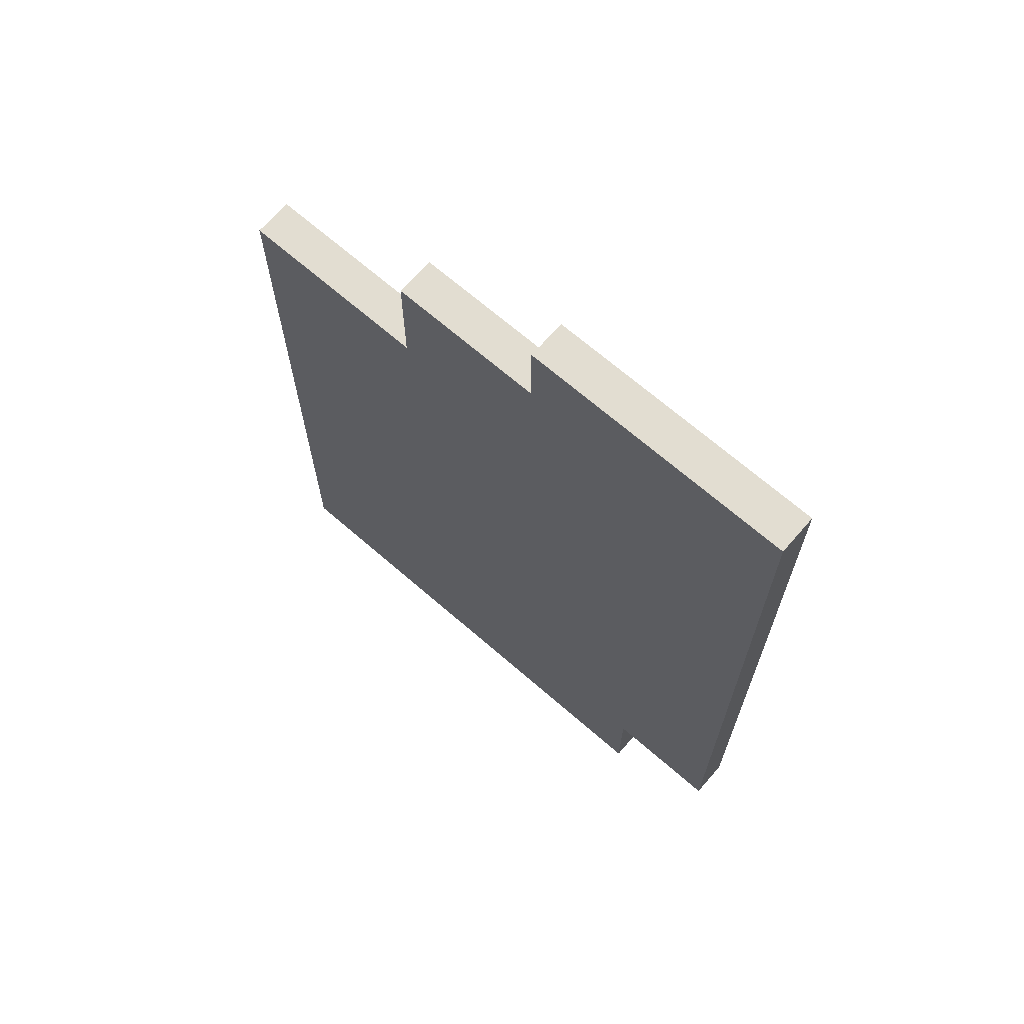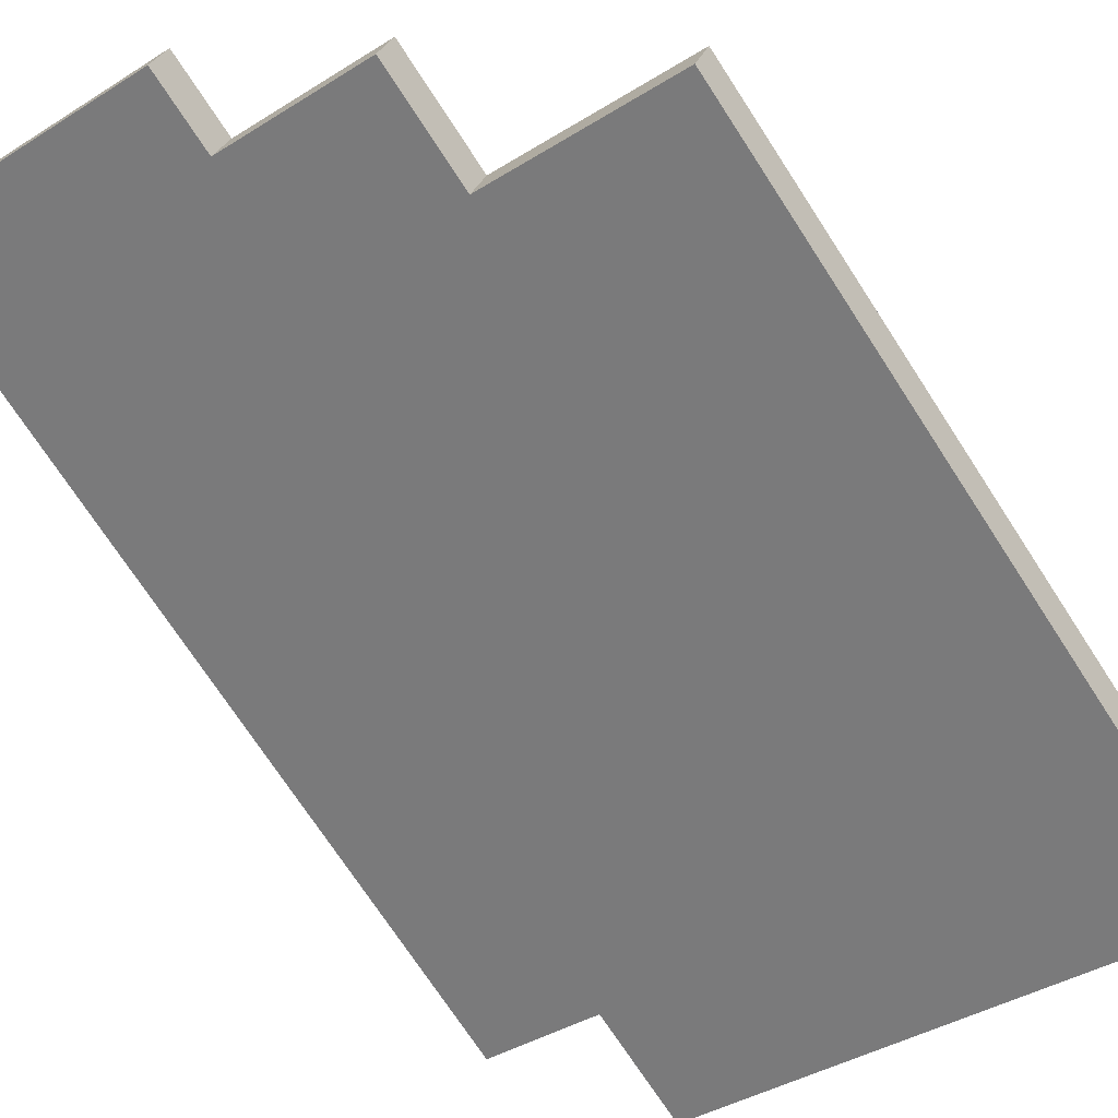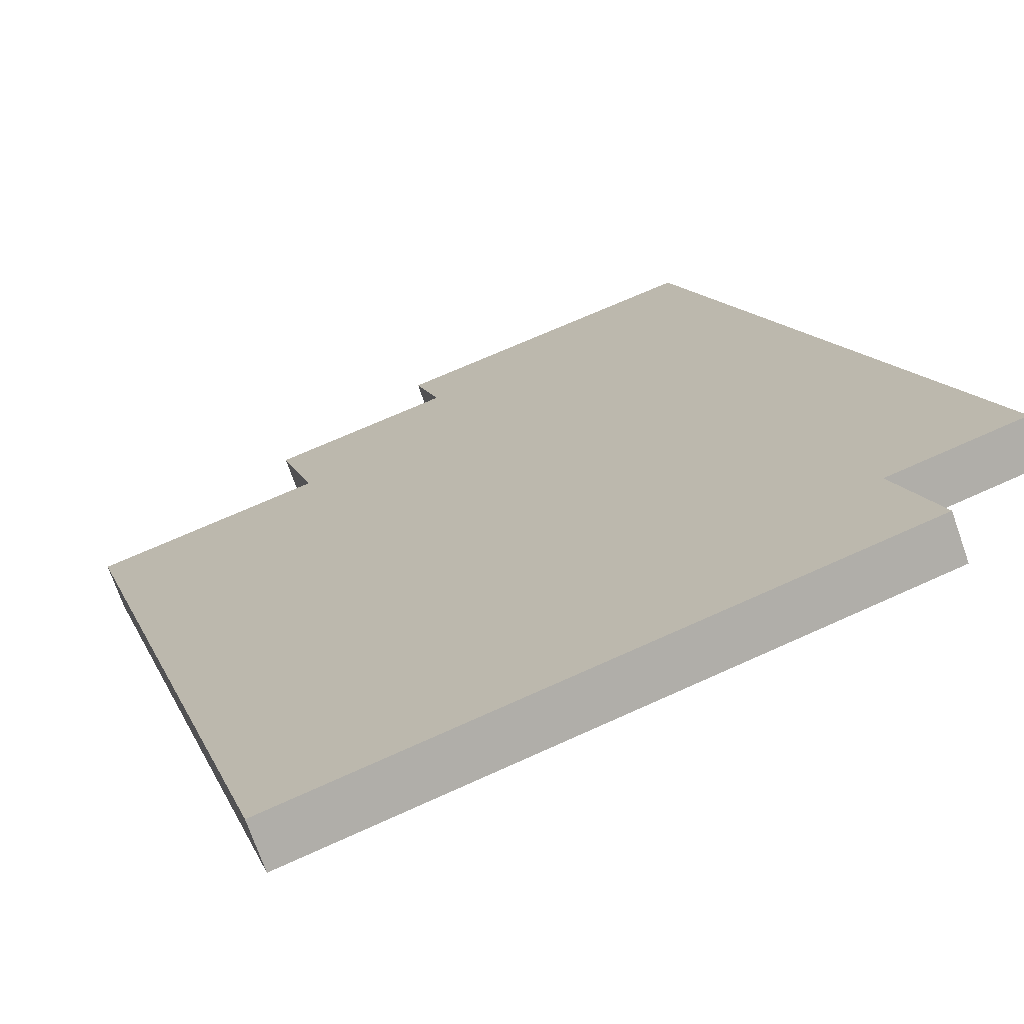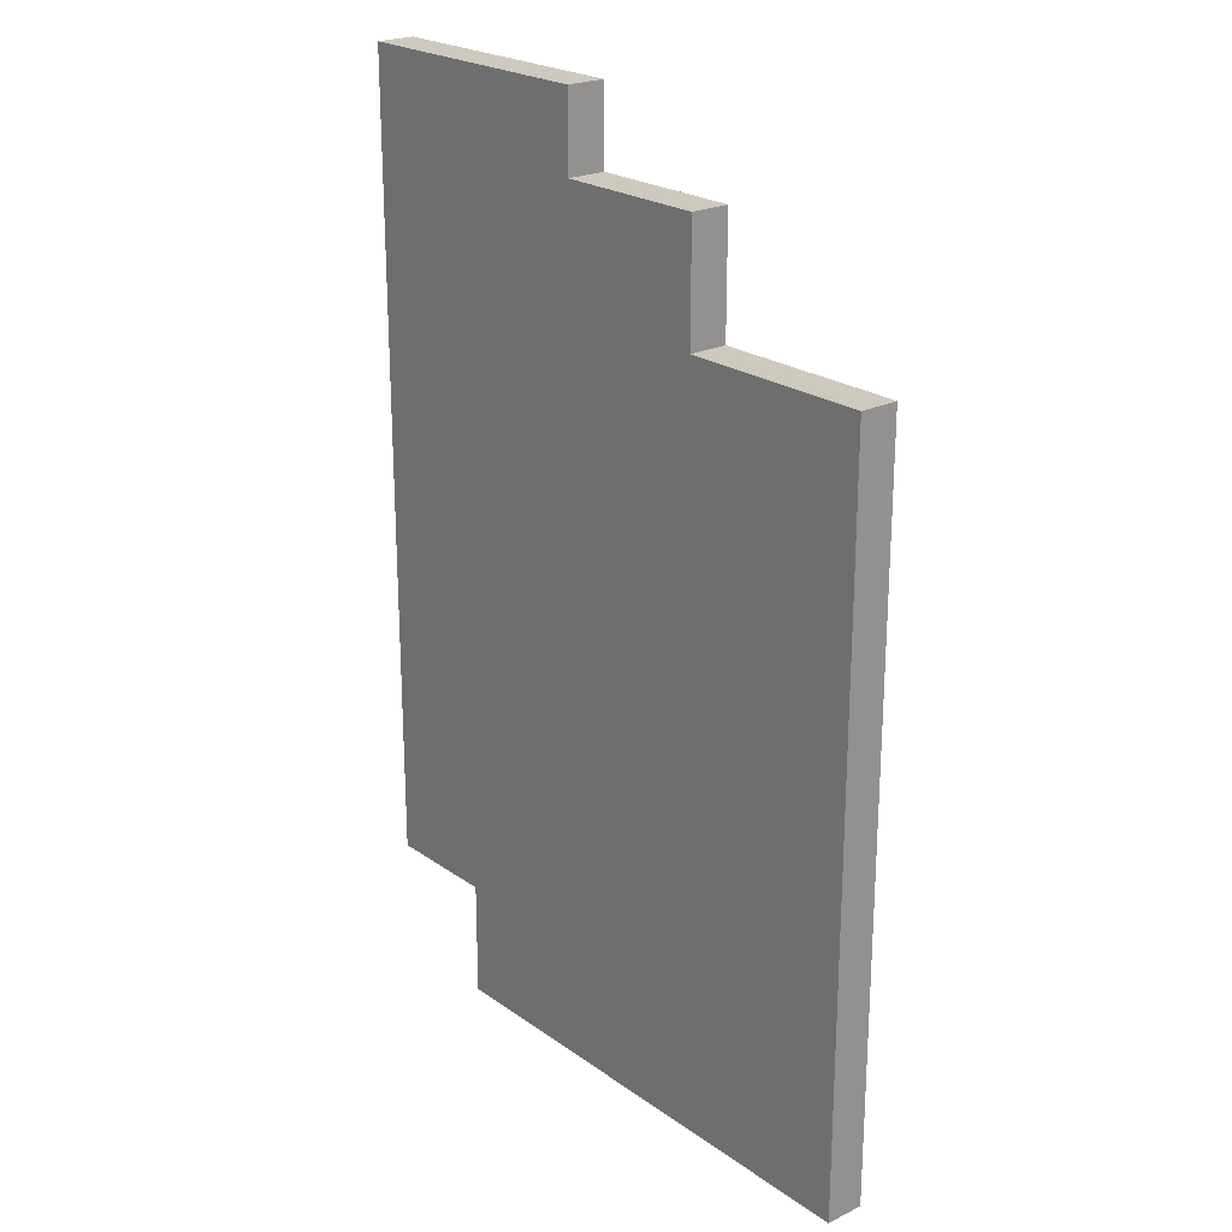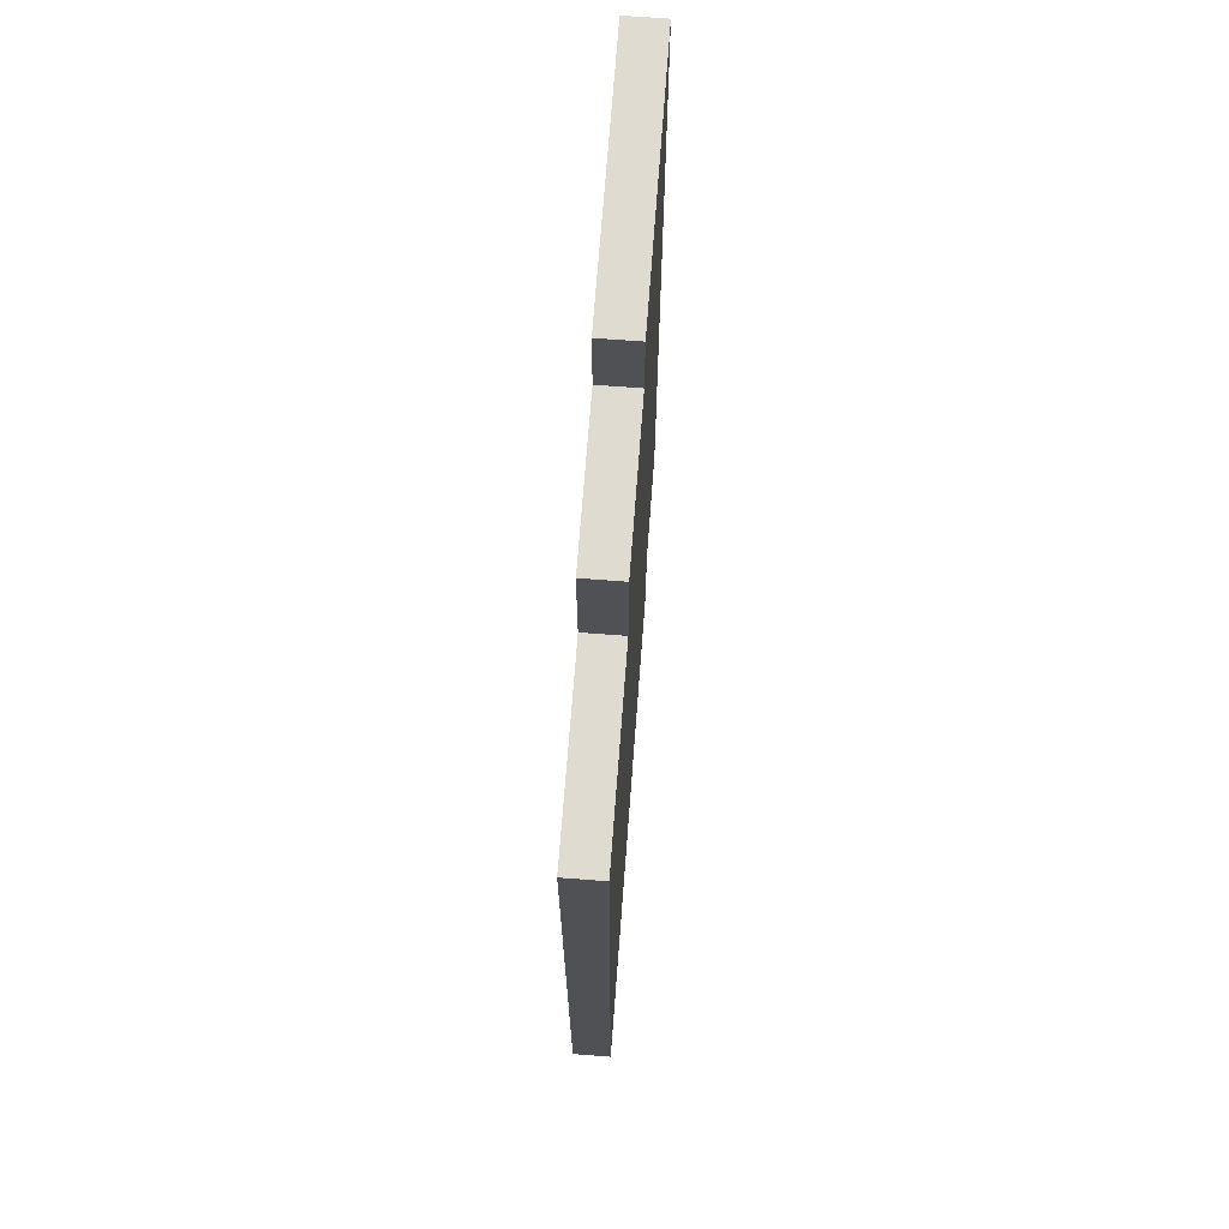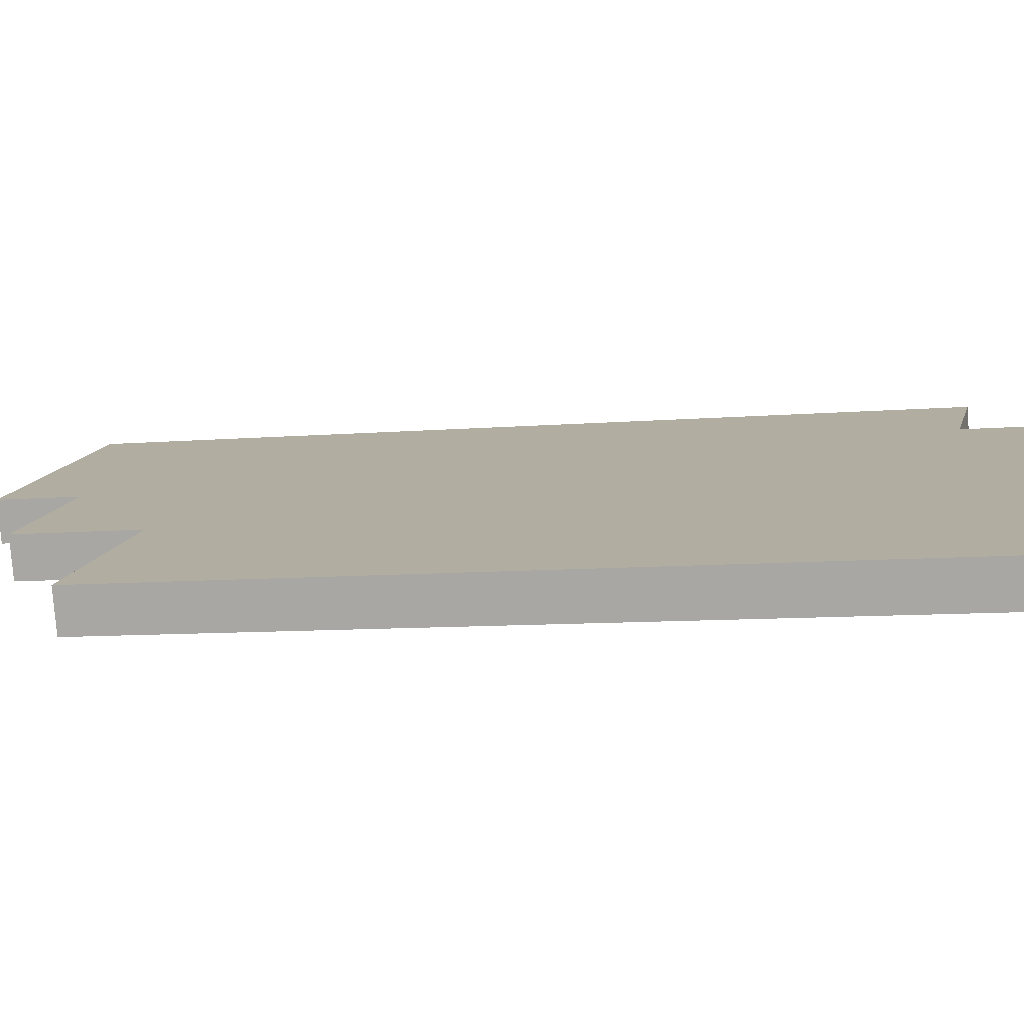
<metadata>
{"format":"obj","ext":"obj","renderer":"f3d","projection":"perspective","resolution":1024,"background":"white","views":[{"elev":68.5,"azim":-159.0,"up":"+Z"},{"elev":-72.9,"azim":33.1,"up":"+Y"},{"elev":11.7,"azim":165.0,"up":"+Y"},{"elev":22.7,"azim":30.1,"up":"+Z"},{"elev":69.8,"azim":74.3,"up":"+Z"},{"elev":-8.6,"azim":103.5,"up":"+Y"}]}
</metadata>
<code>
g bank_door_L001
v -1.287 -3.445 1.189
v -1.308 -3.503 1.189
v -1.308 -3.503 2.376
v -1.287 -3.445 2.376
v -1.581 -3.338 2.376
v -1.602 -3.397 2.376
v -1.602 -3.397 2.564
v -1.581 -3.338 2.564
v -1.816 -3.252 2.564
v -1.837 -3.311 2.564
v -1.837 -3.311 2.689
v -1.816 -3.252 2.689
v -2.072 -3.226 1.189
v -2.051 -3.167 1.189
v -2.072 -3.226 1.376
v -2.051 -3.167 1.376
v -2.248 -3.161 1.376
v -2.227 -3.103 1.376
v -2.248 -3.161 2.689
v -2.227 -3.103 2.689
v -2.072 -3.226 1.189
v -1.308 -3.503 1.189
v -1.287 -3.445 1.189
v -2.051 -3.167 1.189
v -2.248 -3.161 1.376
v -2.072 -3.226 1.376
v -2.051 -3.167 1.376
v -2.227 -3.103 1.376
v -1.308 -3.503 2.376
v -1.602 -3.397 2.376
v -1.287 -3.445 2.376
v -1.581 -3.338 2.376
v -1.602 -3.397 2.564
v -1.837 -3.311 2.564
v -1.581 -3.338 2.564
v -1.816 -3.252 2.564
v -1.837 -3.311 2.689
v -2.248 -3.161 2.689
v -1.816 -3.252 2.689
v -2.227 -3.103 2.689
v -2.072 -3.226 1.376
v -1.308 -3.503 1.189
v -2.072 -3.226 1.189
v -1.308 -3.503 2.376
v -2.248 -3.161 1.376
v -1.602 -3.397 2.376
v -1.602 -3.397 2.564
v -1.837 -3.311 2.564
v -1.837 -3.311 2.689
v -2.248 -3.161 2.689
v -1.287 -3.445 1.189
v -2.051 -3.167 1.376
v -2.051 -3.167 1.189
v -1.287 -3.445 2.376
v -2.227 -3.103 1.376
v -1.581 -3.338 2.376
v -1.581 -3.338 2.564
v -1.816 -3.252 2.564
v -1.816 -3.252 2.689
v -2.227 -3.103 2.689
g bank_door_L001_0
f 3 2 1
f 3 1 4
f 7 6 5
f 7 5 8
f 11 10 9
f 11 9 12
f 15 14 13
f 15 16 14
f 19 18 17
f 19 20 18
f 23 22 21
f 23 21 24
f 27 26 25
f 27 25 28
f 31 30 29
f 31 32 30
f 35 34 33
f 35 36 34
f 39 38 37
f 39 40 38
f 43 42 41
f 41 42 44
f 45 41 44
f 45 44 46
f 45 46 47
f 45 47 48
f 45 48 49
f 45 49 50
f 53 52 51
f 52 54 51
f 55 54 52
f 55 56 54
f 55 57 56
f 55 58 57
f 55 59 58
f 55 60 59

</code>
